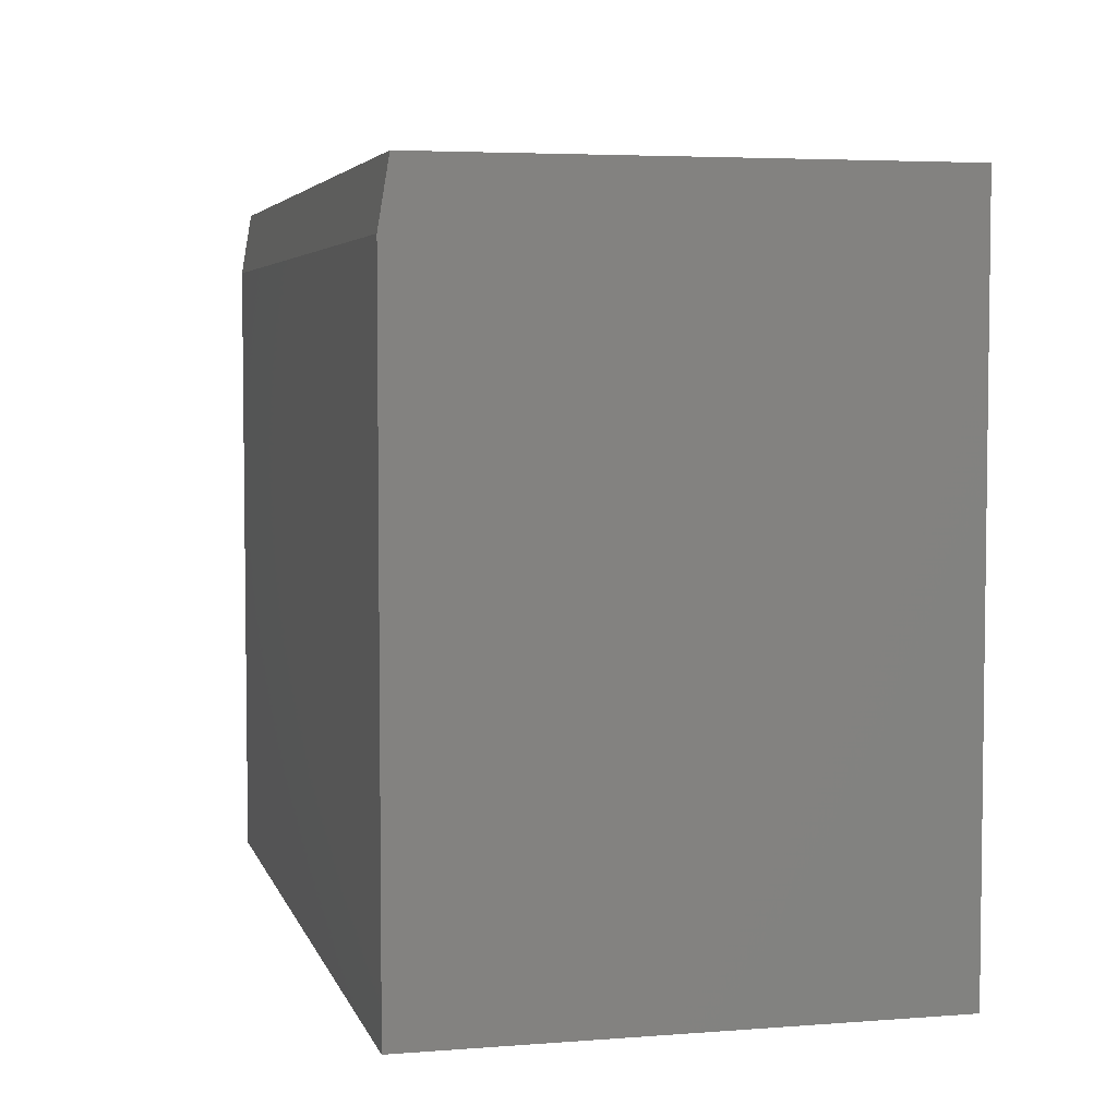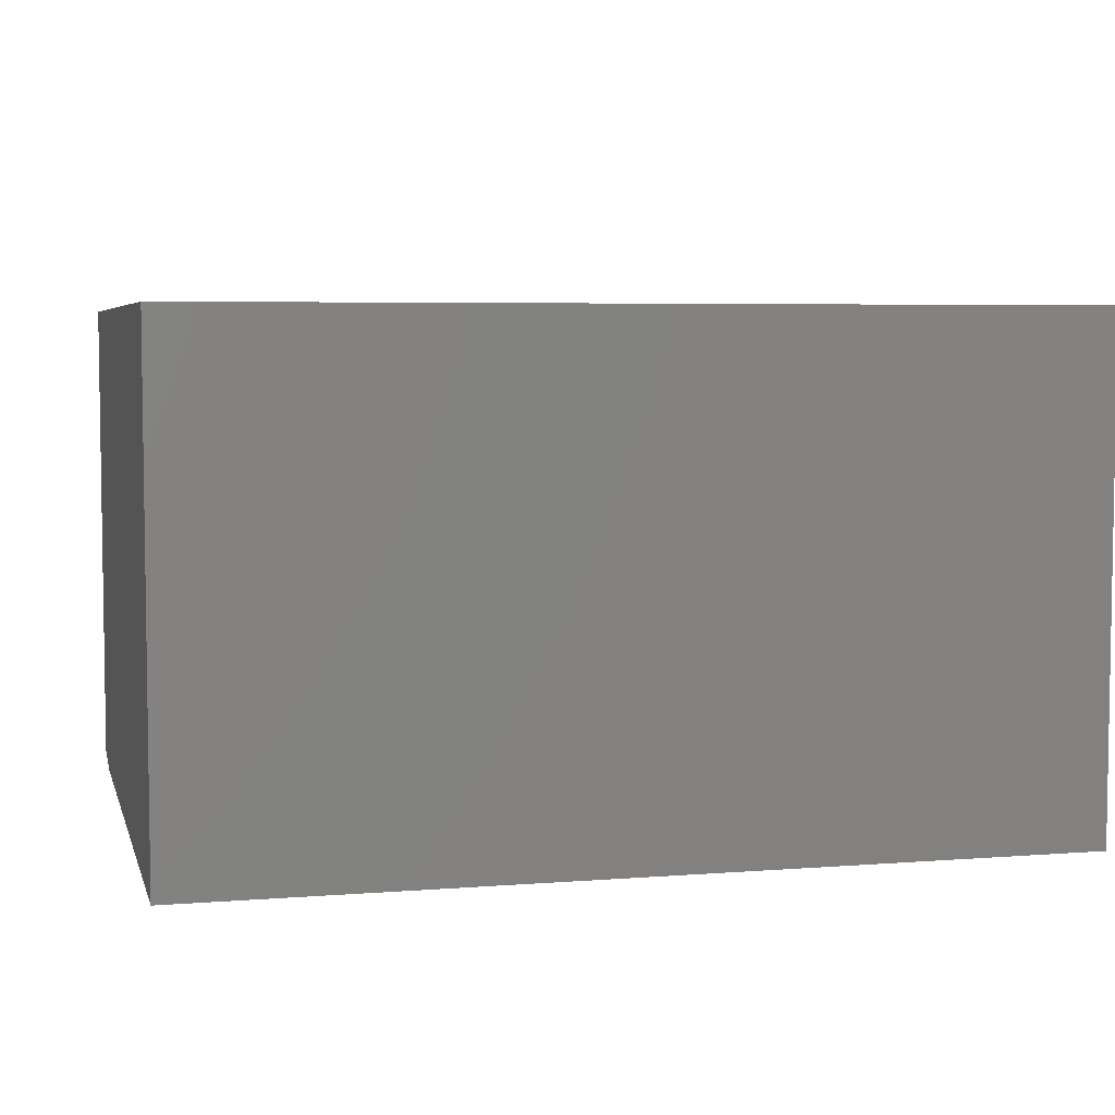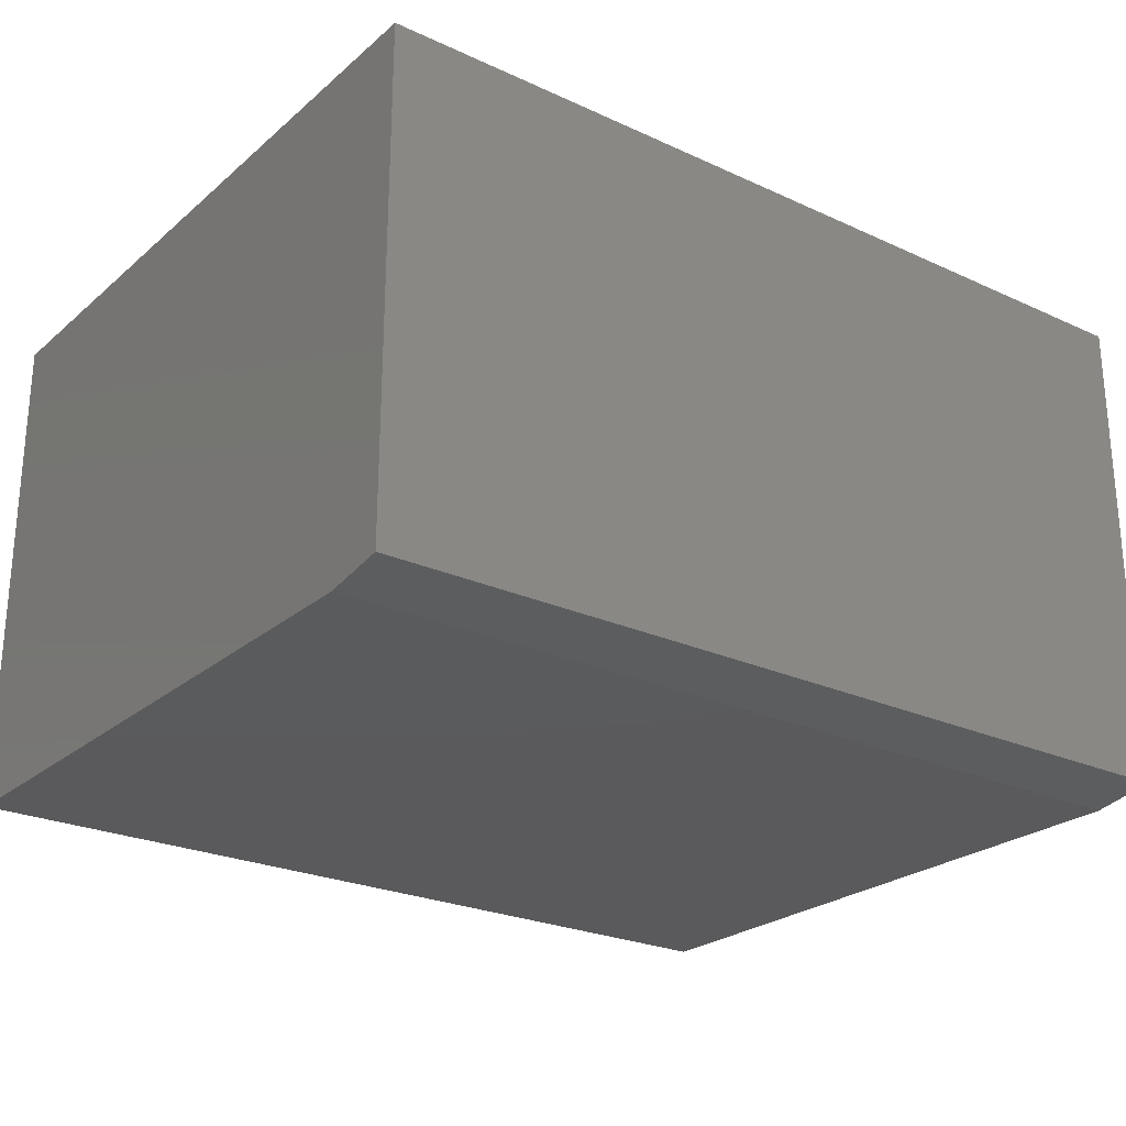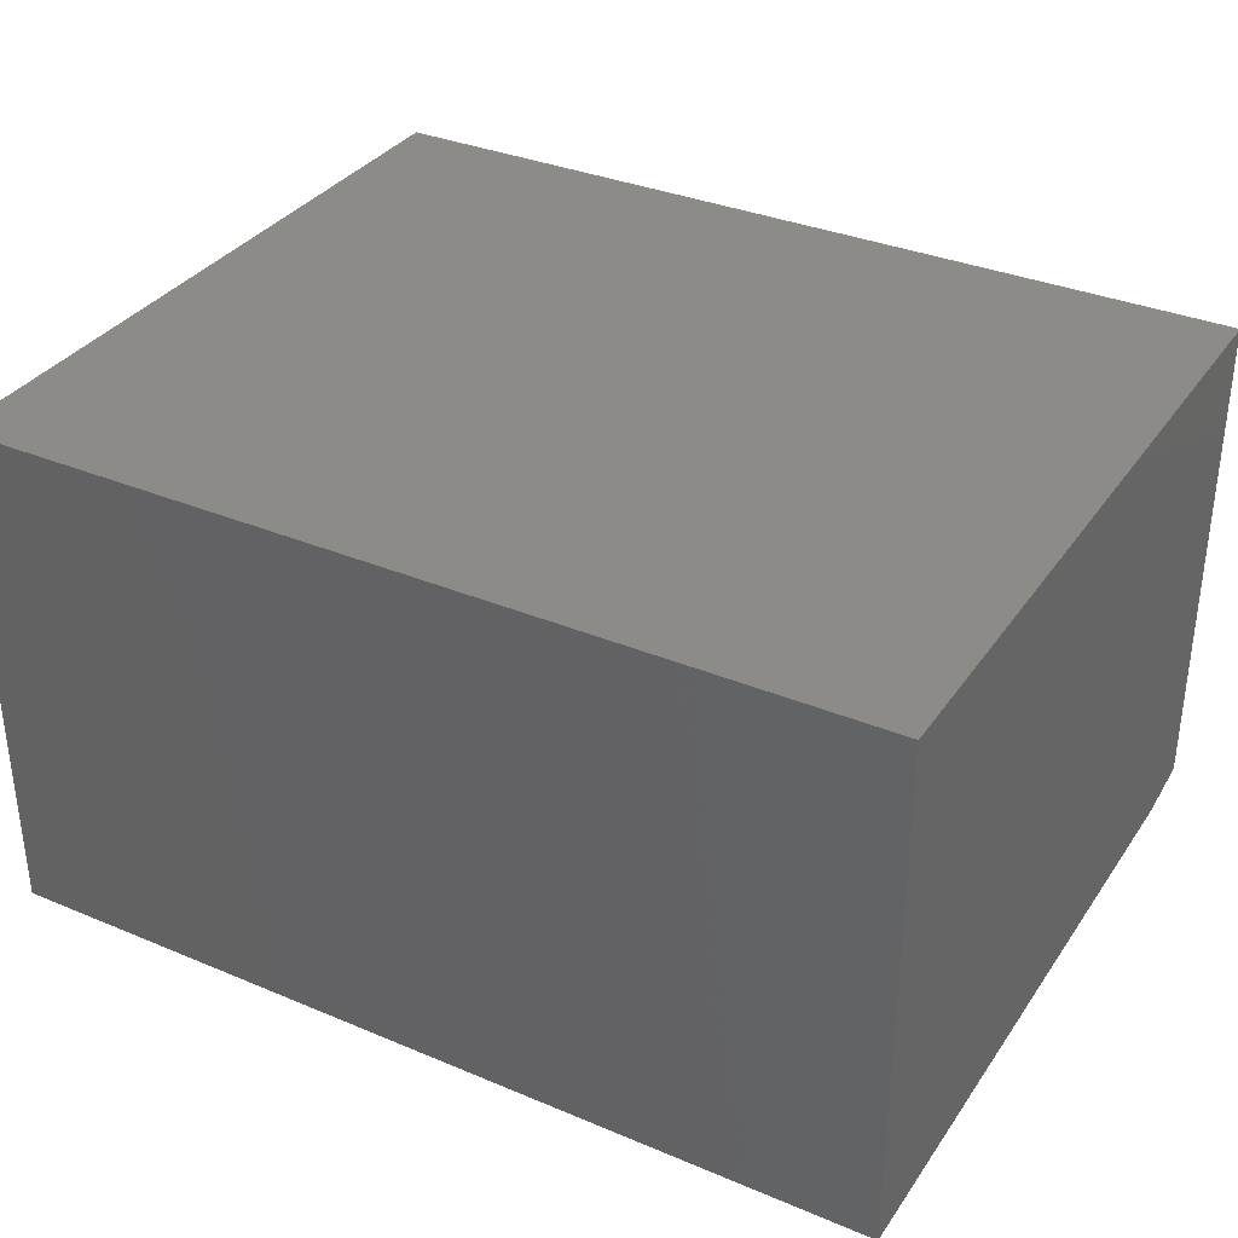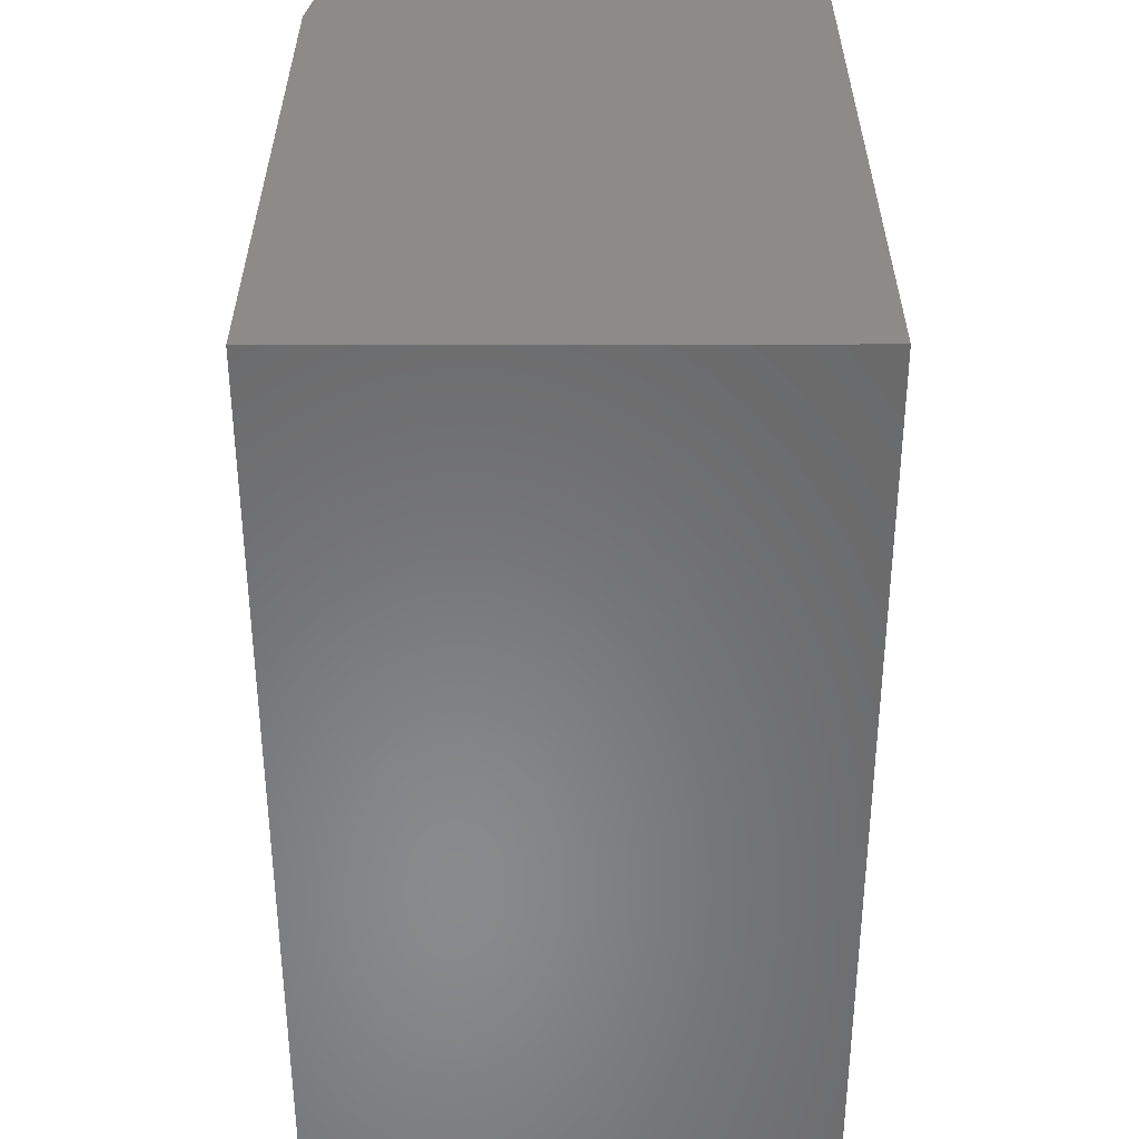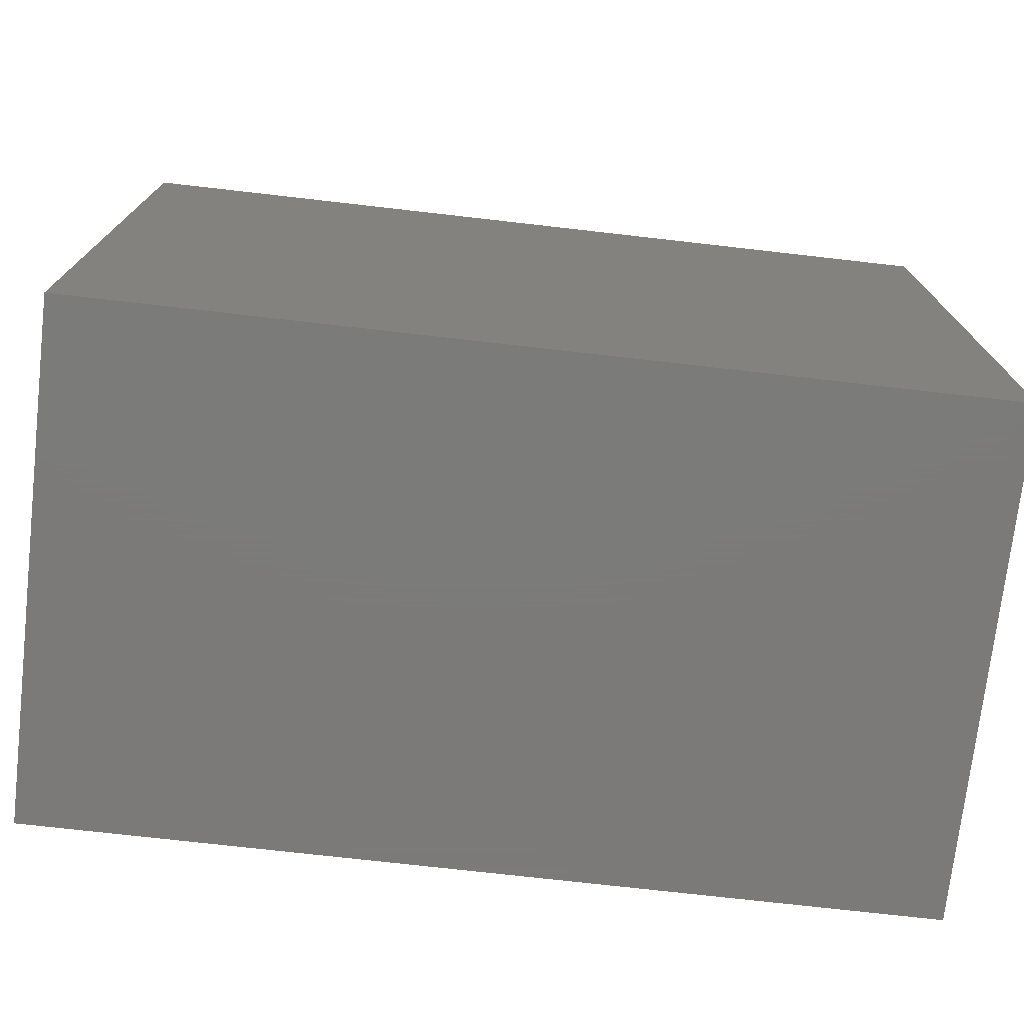
<metadata>
{"format":"stl","ext":"stl","renderer":"f3d","projection":"perspective","resolution":1024,"background":"white","views":[{"elev":4.6,"azim":-104.0,"up":"+Y"},{"elev":5.3,"azim":-13.9,"up":"+Z"},{"elev":-24.8,"azim":143.3,"up":"+Z"},{"elev":34.2,"azim":29.5,"up":"+Z"},{"elev":-55.8,"azim":-89.9,"up":"+Y"},{"elev":-73.9,"azim":-6.5,"up":"+Y"}]}
</metadata>
<code>
# stl→obj: 10 verts, 16 faces
v -0.6484 -0.5234 0
v -0.6484 0.4266 0
v 0.6562 -0.5234 0
v 0.6562 0.4266 0
v -0.6484 -0.5234 0.75
v -0.6484 0.5203 0.75
v -0.6484 0.5203 0.01562
v 0.6562 0.5203 0.75
v 0.6562 0.5203 0.01562
v 0.6562 -0.5234 0.75
f 1 2 3
f 3 2 4
f 1 5 2
f 2 5 6
f 2 6 7
f 8 9 6
f 6 9 7
f 10 3 8
f 8 3 4
f 8 4 9
f 9 4 7
f 7 4 2
f 5 10 6
f 6 10 8
f 5 1 10
f 10 1 3

</code>
